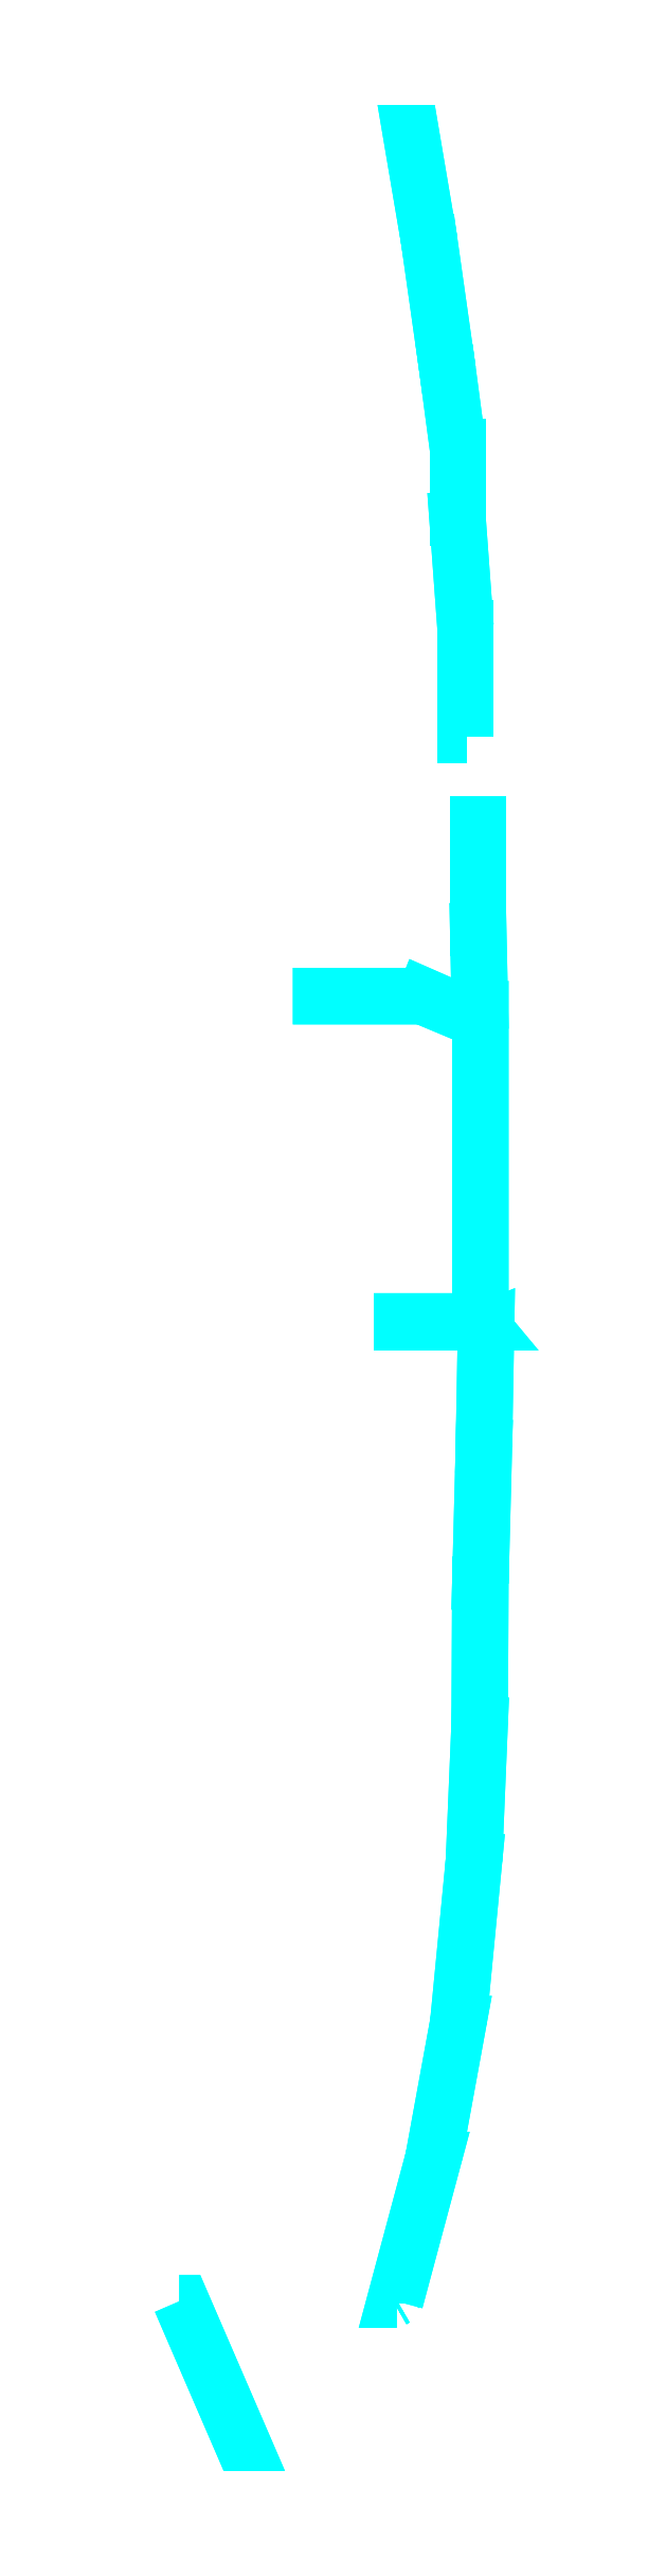
<metadata>
{"format":"dxf","ext":"dxf","renderer":"ezdxf+matplotlib","layout":"modelspace","background":"white","min_lineweight":24,"dpi":150}
</metadata>
<code>
0
SECTION
2
ENTITIES
0
3DFACE
8
R2
10
2.42
20
-10.15
30
2.96
11
2.37
21
-10.15
31
2.96
12
2.59
22
-7.88
32
2.75
13
2.64
23
-7.88
33
2.75
0
3DFACE
8
R2
10
2.42
20
-10.15
30
3.48
11
2.37
21
-10.15
31
3.48
12
2.59
22
-7.88
32
3.27
13
2.64
23
-7.88
33
3.27
0
3DFACE
8
R2
10
1.525
20
-14.1
30
2.77
11
1.48
21
-14.07
31
2.77
12
1.48
22
-14.07
32
3.8
13
1.525
23
-14.1
33
3.8
0
3DFACE
8
R2
10
1.525
20
-14.04
30
2.77
11
1.525
21
-14.1
31
2.77
12
1.525
22
-14.1
32
3.8
13
1.525
23
-14.04
33
3.8
0
3DFACE
8
R2
10
1.48
20
-14.07
30
2.77
11
1.525
21
-14.04
31
2.77
12
1.525
22
-14.04
32
3.8
13
1.48
23
-14.07
33
3.8
0
3DFACE
8
R2
10
2.065
20
-12.09
30
2.61
11
2.02
21
-12.06
31
2.61
12
2.02
22
-12.06
32
3.64
13
2.065
23
-12.09
33
3.64
0
3DFACE
8
R2
10
2.065
20
-12.03
30
2.61
11
2.065
21
-12.09
31
2.61
12
2.065
22
-12.09
32
3.64
13
2.065
23
-12.03
33
3.64
0
3DFACE
8
R2
10
2.02
20
-12.06
30
2.61
11
2.065
21
-12.03
31
2.61
12
2.065
22
-12.03
32
3.64
13
2.02
23
-12.06
33
3.64
0
3DFACE
8
R2
10
2.415
20
-10.18
30
2.45
11
2.37
21
-10.15
31
2.45
12
2.37
22
-10.15
32
3.48
13
2.415
23
-10.18
33
3.48
0
3DFACE
8
R2
10
2.415
20
-10.12
30
2.45
11
2.415
21
-10.18
31
2.45
12
2.415
22
-10.18
32
3.48
13
2.415
23
-10.12
33
3.48
0
3DFACE
8
R2
10
2.37
20
-10.15
30
2.45
11
2.415
21
-10.12
31
2.45
12
2.415
22
-10.12
32
3.48
13
2.37
23
-10.15
33
3.48
0
3DFACE
8
R2
10
1.53
20
-14.07
30
3.8
11
1.48
21
-14.07
31
3.8
12
2.02
22
-12.06
32
3.64
13
2.07
23
-12.06
33
3.64
0
3DFACE
8
R2
10
1.53
20
-14.07
30
3.28
11
1.48
21
-14.07
31
3.28
12
2.02
22
-12.06
32
3.12
13
2.07
23
-12.06
33
3.12
0
3DFACE
8
R2
10
2.07
20
-12.06
30
3.12
11
2.02
21
-12.06
31
3.12
12
2.37
22
-10.15
32
2.96
13
2.42
23
-10.15
33
2.96
0
3DFACE
8
R2
10
2.07
20
-12.06
30
3.64
11
2.02
21
-12.06
31
3.64
12
2.37
22
-10.15
32
3.48
13
2.42
23
-10.15
33
3.48
0
3DFACE
8
R2
10
2.01
20
14.88
30
2.01
11
1.96
21
14.88
31
2.01
12
1.7
22
16.41
32
2.03
13
1.75
23
16.41
33
2.03
0
3DFACE
8
R2
10
2.01
20
14.88
30
2.53
11
1.96
21
14.88
31
2.53
12
1.7
22
16.41
32
2.55
13
1.75
23
16.41
33
2.55
0
3DFACE
8
R2
10
2.73
20
-0.34
30
2.88
11
2.68
21
-0.28
31
2.88
12
2.68
22
3.91
32
2.77
13
2.73
23
3.93
33
2.77
0
3DFACE
8
R2
10
2.73
20
-0.34
30
3.4
11
2.68
21
-0.28
31
3.4
12
2.68
22
3.91
32
3.29
13
2.73
23
3.93
33
3.29
0
3DFACE
8
R2
10
2.635
20
-7.906
30
2.24
11
2.59
21
-7.88
31
2.24
12
2.59
22
-7.88
32
3.27
13
2.635
23
-7.906
33
3.27
0
3DFACE
8
R2
10
2.635
20
-7.854
30
2.24
11
2.635
21
-7.906
31
2.24
12
2.635
22
-7.906
32
3.27
13
2.635
23
-7.854
33
3.27
0
3DFACE
8
R2
10
2.59
20
-7.88
30
2.24
11
2.635
21
-7.854
31
2.24
12
2.635
22
-7.854
32
3.27
13
2.59
23
-7.88
33
3.27
0
3DFACE
8
R2
10
2.715
20
-5.986
30
2.17
11
2.67
21
-5.96
31
2.17
12
2.67
22
-5.96
32
3.2
13
2.715
23
-5.986
33
3.2
0
3DFACE
8
R2
10
2.715
20
-5.934
30
2.17
11
2.715
21
-5.986
31
2.17
12
2.715
22
-5.986
32
3.2
13
2.715
23
-5.934
33
3.2
0
3DFACE
8
R2
10
2.67
20
-5.96
30
2.17
11
2.715
21
-5.934
31
2.17
12
2.715
22
-5.934
32
3.2
13
2.67
23
-5.96
33
3.2
0
3DFACE
8
R2
10
2.725
20
-4.006
30
2.13
11
2.68
21
-3.98
31
2.13
12
2.68
22
-3.98
32
3.16
13
2.725
23
-4.006
33
3.16
0
3DFACE
8
R2
10
2.725
20
-3.954
30
2.13
11
2.725
21
-4.006
31
2.13
12
2.725
22
-4.006
32
3.16
13
2.725
23
-3.954
33
3.16
0
3DFACE
8
R2
10
2.68
20
-3.98
30
2.13
11
2.725
21
-3.954
31
2.13
12
2.725
22
-3.954
32
3.16
13
2.68
23
-3.98
33
3.16
0
3DFACE
8
R2
10
2.775
20
-2.086
30
2.06
11
2.73
21
-2.06
31
2.06
12
2.73
22
-2.06
32
3.09
13
2.775
23
-2.086
33
3.09
0
3DFACE
8
R2
10
2.775
20
-2.034
30
2.06
11
2.775
21
-2.086
31
2.06
12
2.775
22
-2.086
32
3.09
13
2.775
23
-2.034
33
3.09
0
3DFACE
8
R2
10
2.73
20
-2.06
30
2.06
11
2.775
21
-2.034
31
2.06
12
2.775
22
-2.034
32
3.09
13
2.73
23
-2.06
33
3.09
0
3DFACE
8
R2
10
2.805
20
-0.466
30
1.94
11
2.76
21
-0.44
31
1.94
12
2.76
22
-0.44
32
2.97
13
2.805
23
-0.466
33
2.97
0
3DFACE
8
R2
10
2.805
20
-0.414
30
1.94
11
2.805
21
-0.466
31
1.94
12
2.805
22
-0.466
32
2.97
13
2.805
23
-0.414
33
2.97
0
3DFACE
8
R2
10
2.76
20
-0.44
30
1.94
11
2.805
21
-0.414
31
1.94
12
2.805
22
-0.414
32
2.97
13
2.76
23
-0.44
33
2.97
0
3DFACE
8
R2
10
2.725
20
2.724
30
2.29
11
2.68
21
2.75
31
2.29
12
2.68
22
2.75
32
3.32
13
2.725
23
2.724
33
3.32
0
3DFACE
8
R2
10
2.725
20
2.776
30
2.29
11
2.725
21
2.724
31
2.29
12
2.725
22
2.724
32
3.32
13
2.725
23
2.776
33
3.32
0
3DFACE
8
R2
10
2.68
20
2.75
30
2.29
11
2.725
21
2.776
31
2.29
12
2.725
22
2.776
32
3.32
13
2.68
23
2.75
33
3.32
0
3DFACE
8
R2
10
2.725
20
0.394
30
2.37
11
2.68
21
0.42
31
2.37
12
2.68
22
0.42
32
3.4
13
2.725
23
0.394
33
3.4
0
3DFACE
8
R2
10
2.725
20
0.446
30
2.37
11
2.725
21
0.394
31
2.37
12
2.725
22
0.394
32
3.4
13
2.725
23
0.446
33
3.4
0
3DFACE
8
R2
10
2.68
20
0.42
30
2.37
11
2.725
21
0.446
31
2.37
12
2.725
22
0.446
32
3.4
13
2.68
23
0.42
33
3.4
0
3DFACE
8
R2
10
2.725
20
1.664
30
2.32
11
2.68
21
1.69
31
2.32
12
2.68
22
1.69
32
3.35
13
2.725
23
1.664
33
3.35
0
3DFACE
8
R2
10
2.725
20
1.716
30
2.32
11
2.725
21
1.664
31
2.32
12
2.725
22
1.664
32
3.35
13
2.725
23
1.716
33
3.35
0
3DFACE
8
R2
10
2.68
20
1.69
30
2.32
11
2.725
21
1.716
31
2.32
12
2.725
22
1.716
32
3.35
13
2.68
23
1.69
33
3.35
0
3DFACE
8
R2
10
1.625
20
-0.336
30
2.37
11
1.58
21
-0.31
31
2.37
12
1.58
22
-0.31
32
3.4
13
1.625
23
-0.336
33
3.4
0
3DFACE
8
R2
10
1.625
20
-0.284
30
2.37
11
1.625
21
-0.336
31
2.37
12
1.625
22
-0.336
32
3.4
13
1.625
23
-0.284
33
3.4
0
3DFACE
8
R2
10
1.58
20
-0.31
30
2.37
11
1.625
21
-0.284
31
2.37
12
1.625
22
-0.284
32
3.4
13
1.58
23
-0.31
33
3.4
0
3DFACE
8
R2
10
2.73
20
-3.98
30
2.64
11
2.68
21
-3.98
31
2.64
12
2.73
22
-2.06
32
2.57
13
2.78
23
-2.06
33
2.57
0
3DFACE
8
R2
10
2.64
20
-7.88
30
2.75
11
2.59
21
-7.88
31
2.75
12
2.67
22
-5.96
32
2.68
13
2.72
23
-5.96
33
2.68
0
3DFACE
8
R2
10
2.72
20
-5.96
30
2.68
11
2.67
21
-5.96
31
2.68
12
2.68
22
-3.98
32
2.64
13
2.73
23
-3.98
33
2.64
0
3DFACE
8
R2
10
2.68
20
-0.28
30
2.88
11
2.73
21
-0.34
31
2.88
12
1.58
22
-0.34
32
2.88
13
1.58
23
-0.28
33
2.88
0
3DFACE
8
R2
10
2.78
20
-2.06
30
2.57
11
2.73
21
-2.06
31
2.57
12
2.76
22
-0.41
32
2.45
13
2.81
23
-0.39
33
2.45
0
3DFACE
8
R2
10
2.73
20
-3.98
30
3.16
11
2.68
21
-3.98
31
3.16
12
2.73
22
-2.06
32
3.09
13
2.78
23
-2.06
33
3.09
0
3DFACE
8
R2
10
2.72
20
-5.96
30
3.2
11
2.67
21
-5.96
31
3.2
12
2.68
22
-3.98
32
3.16
13
2.73
23
-3.98
33
3.16
0
3DFACE
8
R2
10
2.64
20
-7.88
30
3.27
11
2.59
21
-7.88
31
3.27
12
2.67
22
-5.96
32
3.2
13
2.72
23
-5.96
33
3.2
0
3DFACE
8
R2
10
2.68
20
-0.28
30
3.4
11
2.73
21
-0.34
31
3.4
12
1.58
22
-0.34
32
3.4
13
1.58
23
-0.28
33
3.4
0
3DFACE
8
R2
10
2.78
20
-2.06
30
3.09
11
2.73
21
-2.06
31
3.09
12
2.76
22
-0.41
32
2.97
13
2.81
23
-0.39
33
2.97
0
3DFACE
8
R2
10
2.725
20
3.744
30
2.25
11
2.68
21
3.77
31
2.25
12
2.68
22
3.77
32
3.28
13
2.725
23
3.744
33
3.28
0
3DFACE
8
R2
10
2.725
20
3.796
30
2.25
11
2.725
21
3.744
31
2.25
12
2.725
22
3.744
32
3.28
13
2.725
23
3.796
33
3.28
0
3DFACE
8
R2
10
2.68
20
3.77
30
2.25
11
2.725
21
3.796
31
2.25
12
2.725
22
3.796
32
3.28
13
2.68
23
3.77
33
3.28
0
3DFACE
8
R2
10
1.915
20
4.234
30
2.25
11
1.87
21
4.26
31
2.25
12
1.87
22
4.26
32
3.28
13
1.915
23
4.234
33
3.28
0
3DFACE
8
R2
10
1.915
20
4.286
30
2.25
11
1.915
21
4.234
31
2.25
12
1.915
22
4.234
32
3.28
13
1.915
23
4.286
33
3.28
0
3DFACE
8
R2
10
1.87
20
4.26
30
2.25
11
1.915
21
4.286
31
2.25
12
1.915
22
4.286
32
3.28
13
1.87
23
4.26
33
3.28
0
3DFACE
8
R2
10
2.52
20
9.46
30
2.03
11
2.47
21
9.46
31
2.03
12
2.36
22
10.96
32
2
13
2.41
23
10.96
33
2
0
3DFACE
8
R2
10
2.52
20
9.46
30
2.55
11
2.47
21
9.46
31
2.55
12
2.36
22
10.96
32
2.52
13
2.41
23
10.96
33
2.52
0
3DFACE
8
R2
10
2.695
20
5.174
30
1.6
11
2.65
21
5.2
31
1.6
12
2.65
22
5.2
32
2.63
13
2.695
23
5.174
33
2.63
0
3DFACE
8
R2
10
2.695
20
5.226
30
1.6
11
2.695
21
5.174
31
1.6
12
2.695
22
5.174
32
2.63
13
2.695
23
5.226
33
2.63
0
3DFACE
8
R2
10
2.65
20
5.2
30
1.6
11
2.695
21
5.226
31
1.6
12
2.695
22
5.226
32
2.63
13
2.65
23
5.2
33
2.63
0
3DFACE
8
R2
10
2.515
20
9.434
30
1.52
11
2.47
21
9.46
31
1.52
12
2.47
22
9.46
32
2.55
13
2.515
23
9.434
33
2.55
0
3DFACE
8
R2
10
2.515
20
9.486
30
1.52
11
2.515
21
9.434
31
1.52
12
2.515
22
9.434
32
2.55
13
2.515
23
9.486
33
2.55
0
3DFACE
8
R2
10
2.47
20
9.46
30
1.52
11
2.515
21
9.486
31
1.52
12
2.515
22
9.486
32
2.55
13
2.47
23
9.46
33
2.55
0
3DFACE
8
R2
10
2.52
20
7.91
30
2.1
11
2.47
21
7.91
31
2.1
12
2.47
22
9.46
32
2.03
13
2.52
23
9.46
33
2.03
0
3DFACE
8
R2
10
2.7
20
5.2
30
2.11
11
2.65
21
5.2
31
2.11
12
2.65
22
6.7
32
2.11
13
2.7
23
6.7
33
2.11
0
3DFACE
8
R2
10
2.73
20
3.8
30
2.11
11
2.68
21
3.77
31
2.11
12
2.65
22
5.2
32
2.11
13
2.7
23
5.2
33
2.11
0
3DFACE
8
R2
10
2.73
20
3.93
30
2.77
11
2.68
21
3.91
31
2.77
12
1.89
22
4.24
32
2.76
13
1.91
23
4.29
33
2.76
0
3DFACE
8
R2
10
2.73
20
3.8
30
2.63
11
2.68
21
3.77
31
2.63
12
2.65
22
5.2
32
2.63
13
2.7
23
5.2
33
2.63
0
3DFACE
8
R2
10
2.52
20
7.91
30
2.62
11
2.47
21
7.91
31
2.62
12
2.47
22
9.46
32
2.55
13
2.52
23
9.46
33
2.55
0
3DFACE
8
R2
10
2.7
20
5.2
30
2.63
11
2.65
21
5.2
31
2.63
12
2.65
22
6.7
32
2.63
13
2.7
23
6.7
33
2.63
0
3DFACE
8
R2
10
1.91
20
4.29
30
2.76
11
1.89
21
4.24
31
2.76
12
0.44
22
4.24
32
2.76
13
0.44
23
4.29
33
2.76
0
3DFACE
8
R2
10
2.405
20
10.93
30
1.49
11
2.36
21
10.96
31
1.49
12
2.36
22
10.96
32
2.52
13
2.405
23
10.93
33
2.52
0
3DFACE
8
R2
10
2.405
20
10.99
30
1.49
11
2.405
21
10.93
31
1.49
12
2.405
22
10.93
32
2.52
13
2.405
23
10.99
33
2.52
0
3DFACE
8
R2
10
2.36
20
10.96
30
1.49
11
2.405
21
10.99
31
1.49
12
2.405
22
10.99
32
2.52
13
2.36
23
10.96
33
2.52
0
3DFACE
8
R2
10
2.265
20
13.02
30
1.49
11
2.22
21
13.05
31
1.49
12
2.22
22
13.05
32
2.52
13
2.265
23
13.02
33
2.52
0
3DFACE
8
R2
10
2.265
20
13.08
30
1.49
11
2.265
21
13.02
31
1.49
12
2.265
22
13.02
32
2.52
13
2.265
23
13.08
33
2.52
0
3DFACE
8
R2
10
2.22
20
13.05
30
1.49
11
2.265
21
13.08
31
1.49
12
2.265
22
13.08
32
2.52
13
2.22
23
13.05
33
2.52
0
3DFACE
8
R2
10
2.005
20
14.85
30
1.5
11
1.96
21
14.88
31
1.5
12
1.96
22
14.88
32
2.53
13
2.005
23
14.85
33
2.53
0
3DFACE
8
R2
10
2.005
20
14.91
30
1.5
11
2.005
21
14.85
31
1.5
12
2.005
22
14.85
32
2.53
13
2.005
23
14.91
33
2.53
0
3DFACE
8
R2
10
1.96
20
14.88
30
1.5
11
2.005
21
14.91
31
1.5
12
2.005
22
14.91
32
2.53
13
1.96
23
14.88
33
2.53
0
3DFACE
8
R2
10
2.27
20
13.05
30
2
11
2.22
21
13.05
31
2
12
1.96
22
14.88
32
2.01
13
2.01
23
14.88
33
2.01
0
3DFACE
8
R2
10
2.41
20
10.96
30
2
11
2.36
21
10.96
31
2
12
2.36
22
12
32
2
13
2.41
23
12
33
2
0
3DFACE
8
R2
10
2.41
20
12
30
2
11
2.36
21
12
31
2
12
2.22
22
13.05
32
2
13
2.27
23
13.05
33
2
0
3DFACE
8
R2
10
2.27
20
13.05
30
2.52
11
2.22
21
13.05
31
2.52
12
1.96
22
14.88
32
2.53
13
2.01
23
14.88
33
2.53
0
3DFACE
8
R2
10
2.41
20
12
30
2.52
11
2.36
21
12
31
2.52
12
2.22
22
13.05
32
2.52
13
2.27
23
13.05
33
2.52
0
3DFACE
8
R2
10
2.41
20
10.96
30
2.52
11
2.36
21
10.96
31
2.52
12
2.36
22
12
32
2.52
13
2.41
23
12
33
2.52
0
3DFACE
8
R2
10
2.73
20
3.93
30
3.29
11
2.68
21
3.91
31
3.29
12
1.89
22
4.24
32
3.28
13
1.91
23
4.29
33
3.28
0
3DFACE
8
R2
10
1.91
20
4.29
30
3.28
11
1.89
21
4.24
31
3.28
12
0.44
22
4.24
32
3.28
13
0.44
23
4.29
33
3.28
0
3DFACE
8
R2
10
1.745
20
16.35
30
1.52
11
1.7
21
16.38
31
1.52
12
1.7
22
16.38
32
2.55
13
1.745
23
16.35
33
2.55
0
3DFACE
8
R2
10
1.745
20
16.41
30
1.52
11
1.745
21
16.35
31
1.52
12
1.745
22
16.35
32
2.55
13
1.745
23
16.41
33
2.55
0
3DFACE
8
R2
10
1.7
20
16.38
30
1.52
11
1.745
21
16.41
31
1.52
12
1.745
22
16.41
32
2.55
13
1.7
23
16.38
33
2.55
0
3DFACE
8
R2
10
-1.53
20
-14.07
30
3.8
11
-1.48
21
-14.07
31
3.8
12
-0.61
22
-16.08
32
2.95
13
-0.66
23
-16.08
33
2.95
0
3DFACE
8
R2
10
-1.53
20
-14.07
30
3.28
11
-1.48
21
-14.07
31
3.28
12
-0.61
22
-16.08
32
2.95
13
-0.66
23
-16.08
33
2.95
0
VIEWPORT
8
0
10
144.7
20
101.2
30
0
40
391.1
41
222.2
68
     2
69
     1
0
VIEWPORT
8
0
10
139.2
20
100.8
30
0
40
222.8
41
161.3
68
     1
69
     2
0
ENDSEC
0
EOF

</code>
